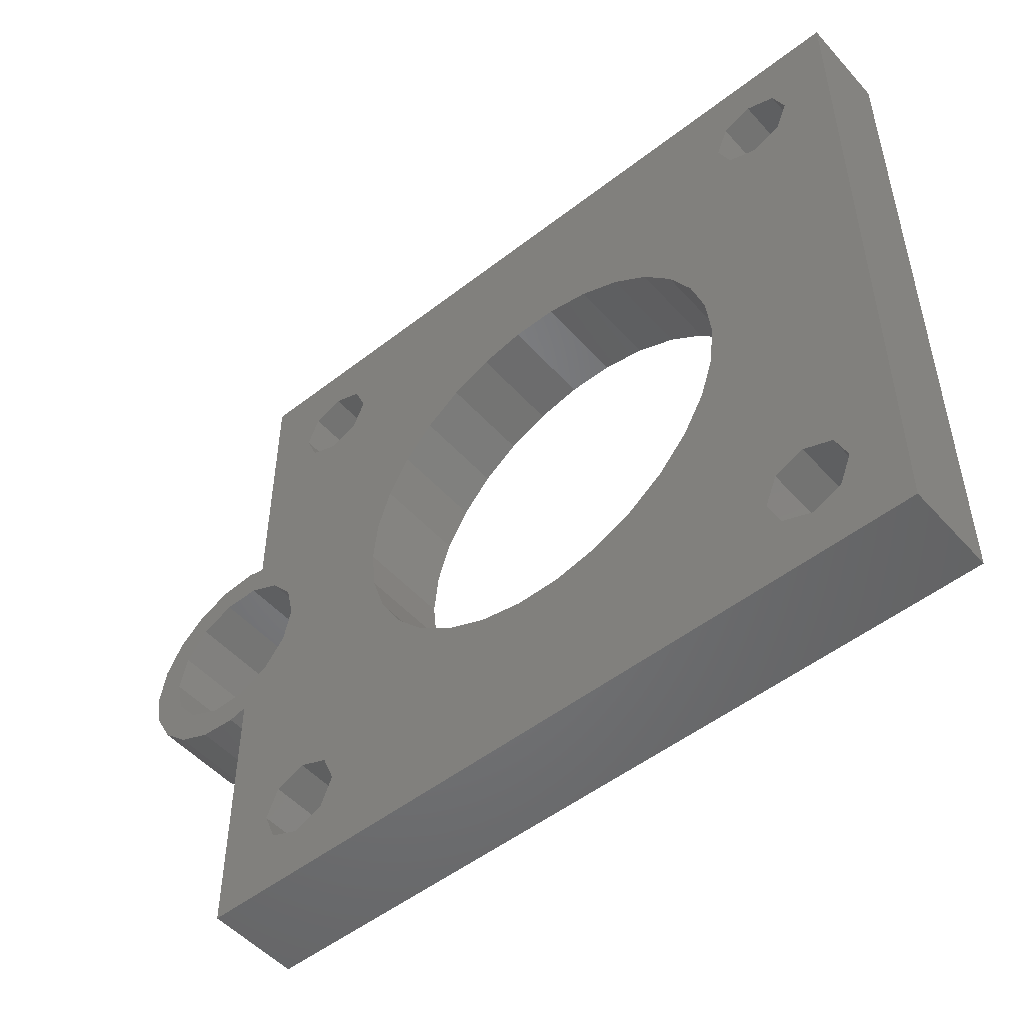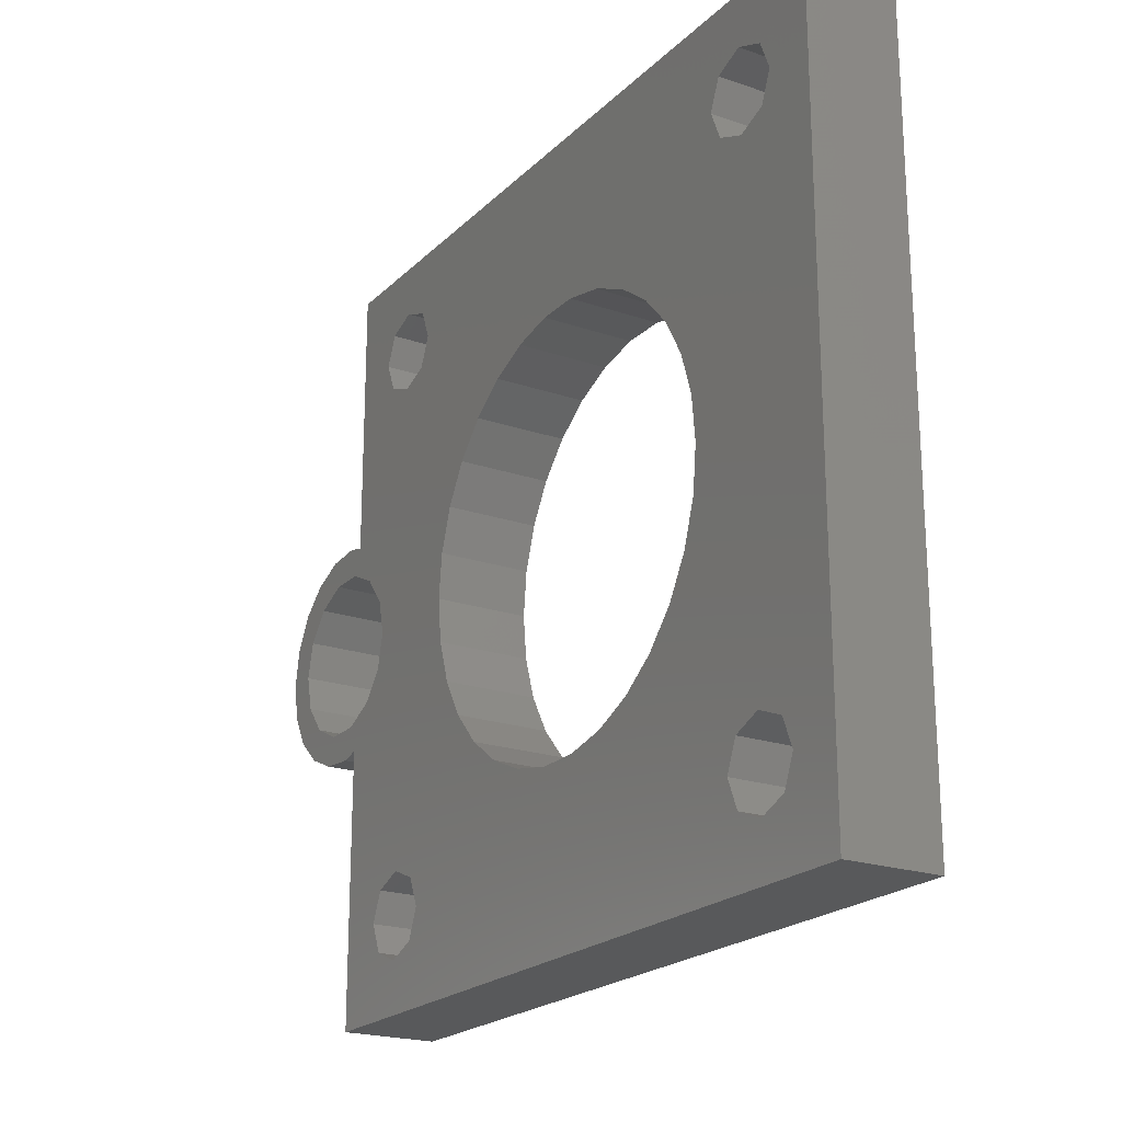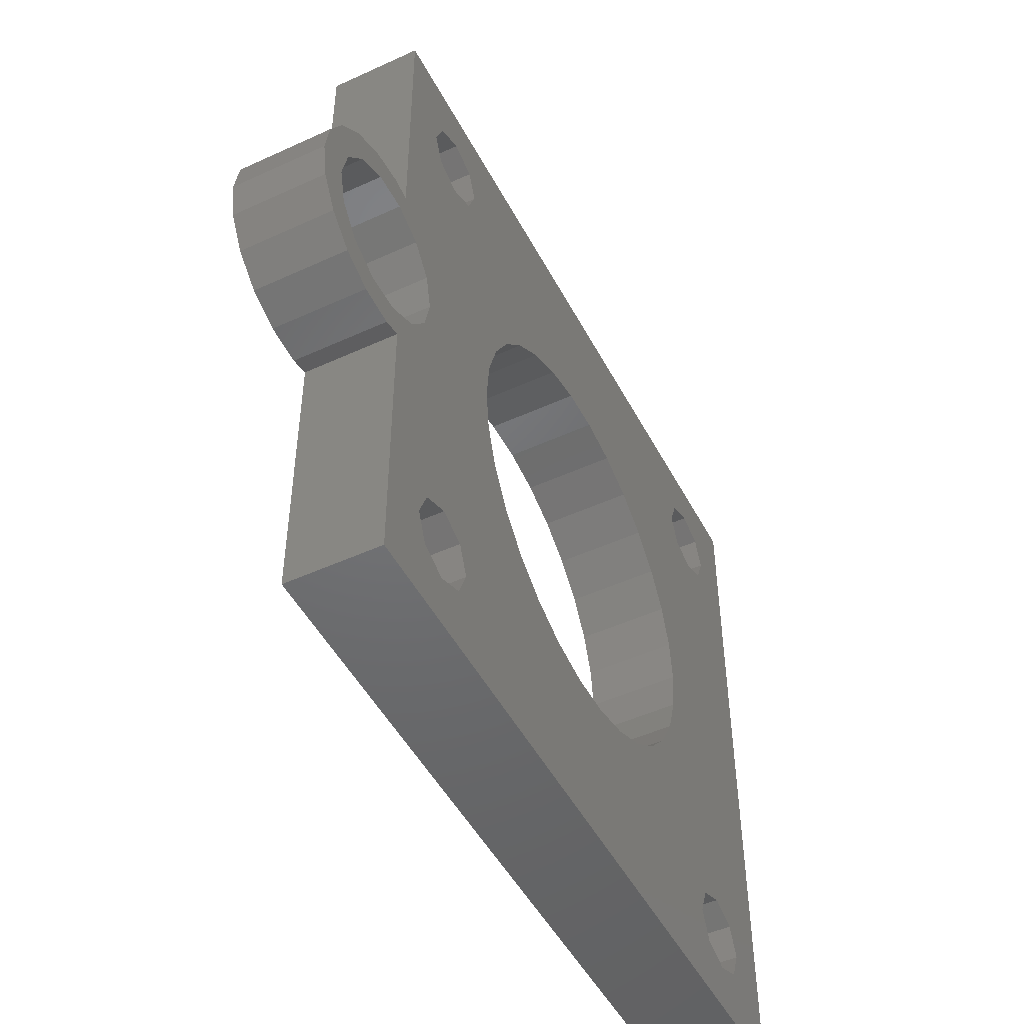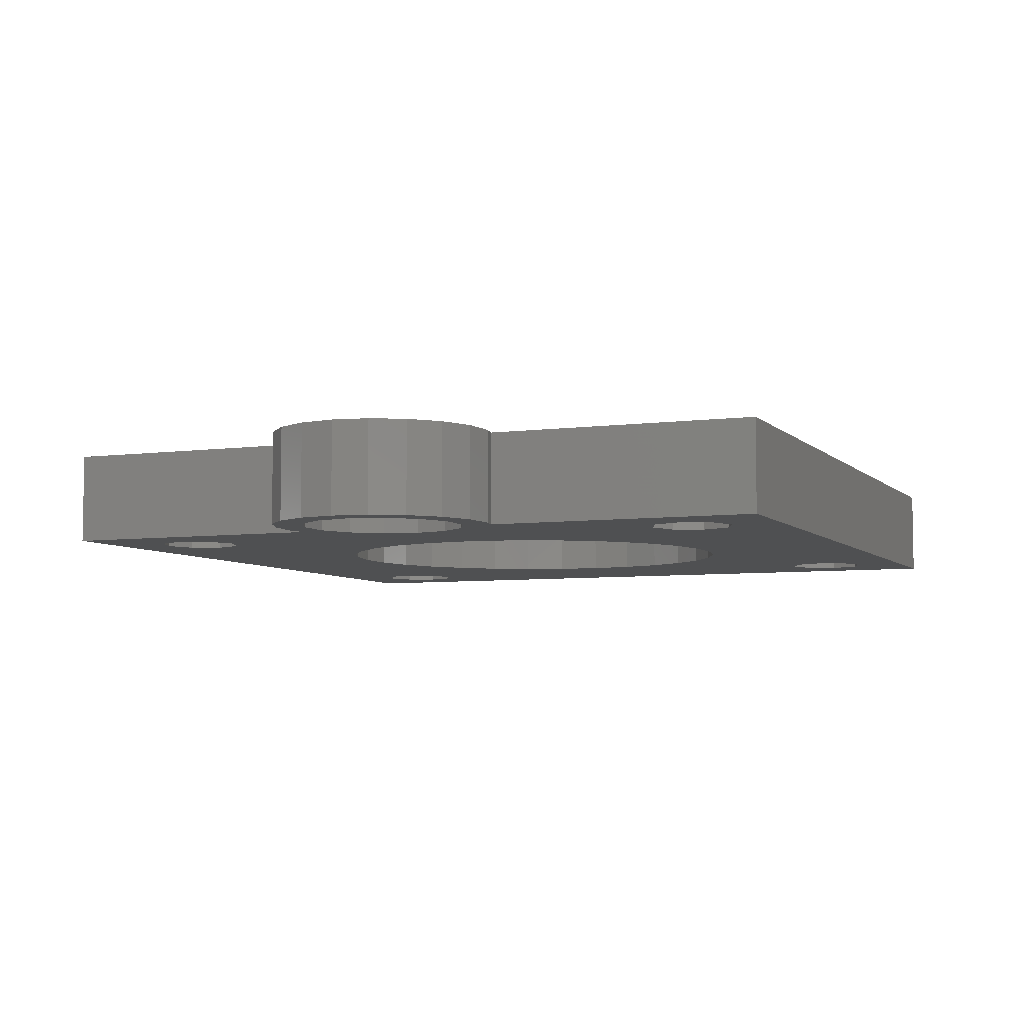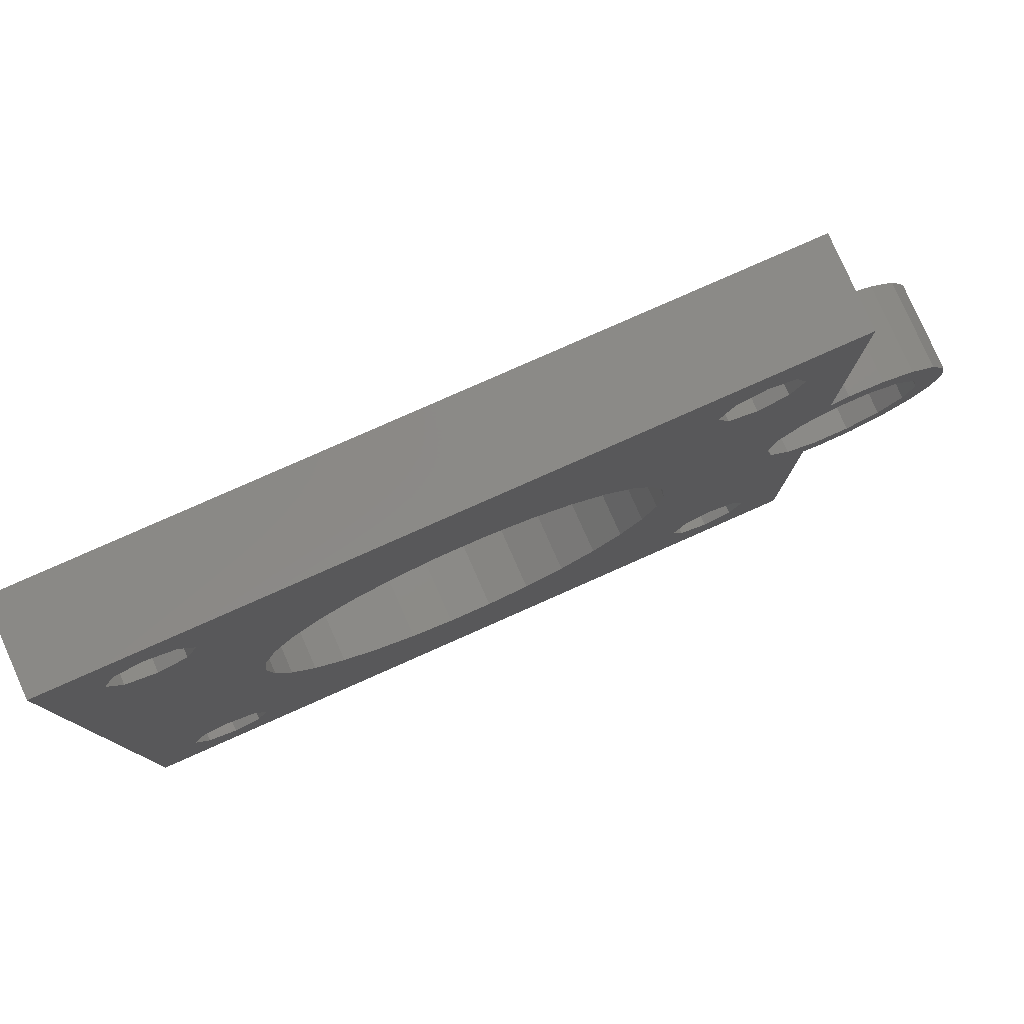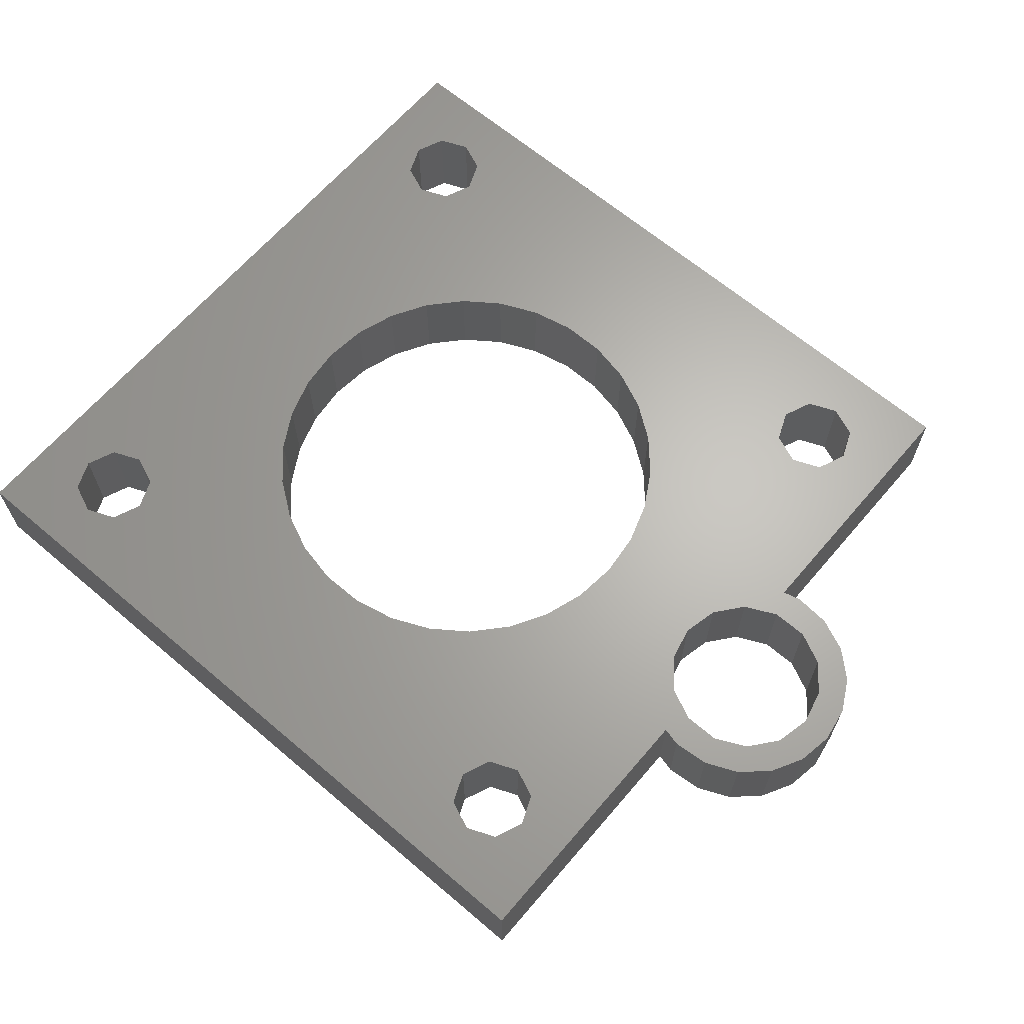
<metadata>
{"format":"stl","ext":"stl","renderer":"f3d","projection":"perspective","resolution":1024,"background":"white","views":[{"elev":-51.0,"azim":-139.7,"up":"+Y"},{"elev":-21.1,"azim":-121.5,"up":"+Y"},{"elev":-48.9,"azim":117.0,"up":"+Y"},{"elev":-5.9,"azim":112.6,"up":"+Z"},{"elev":79.6,"azim":-23.9,"up":"+Y"},{"elev":65.1,"azim":40.5,"up":"+Z"}]}
</metadata>
<code>
# stl→obj: 186 verts, 392 faces
v 20.5 5.725 5
v 20.5 20.5 0
v 20.5 20.5 5
v 20.5 5.725 0
v 20.5 -20.5 5
v 20.5 -5.725 0
v 20.5 -5.725 5
v 20.5 -20.5 0
v -17.09 13.9 5
v -11.25 2.391 5
v -15.49 13.24 5
v -11.5 0 5
v -13.9 -13.9 5
v -13.24 -15.49 5
v -15.49 -13.24 5
v -17.09 -13.9 5
v -20.5 20.5 5
v -17.74 15.49 5
v 11.25 -2.391 5
v 18.04 -1.909 5
v 17.6 0 5
v 19.26 3.44 5
v 10.5 4.677 5
v 18.04 1.909 5
v 17.09 -13.9 5
v 17.74 -15.49 5
v 11.25 2.391 5
v 11.5 0 5
v 9.302 6.758 5
v 15.49 13.24 5
v 13.9 13.9 5
v 10.5 -4.677 5
v 5.749 9.958 5
v 13.24 15.49 5
v 15.49 -13.24 5
v 17.74 15.49 5
v 17.09 13.9 5
v 17.09 17.09 5
v 15.49 17.74 5
v 13.9 17.09 5
v 3.553 10.94 5
v 7.694 8.545 5
v 1.202 11.44 5
v -13.9 17.09 5
v -1.202 11.44 5
v -9.302 6.758 5
v -10.5 4.677 5
v -13.9 13.9 5
v -7.694 8.545 5
v -5.749 9.958 5
v -13.24 15.49 5
v -3.553 10.94 5
v -20.5 -20.5 5
v -17.09 17.09 5
v -15.49 17.74 5
v 26.4 0 5
v 28 0 5
v 27.67 1.948 5
v 25.96 1.909 5
v 26.73 3.685 5
v 27.67 -1.948 5
v 25.96 -1.909 5
v 24.74 3.44 5
v 25.28 5.023 5
v 22.98 4.29 5
v 23.47 5.816 5
v 21.5 5.98 5
v 21.02 4.29 5
v 26.73 -3.685 5
v 24.74 -3.44 5
v 25.28 -5.023 5
v 22.98 -4.29 5
v 23.47 -5.816 5
v 21.5 -5.98 5
v 21.02 -4.29 5
v 19.26 -3.44 5
v 17.09 -17.09 5
v 15.49 -17.74 5
v 13.9 -17.09 5
v 9.302 -6.758 5
v 13.9 -13.9 5
v 7.694 -8.545 5
v 5.749 -9.958 5
v 13.24 -15.49 5
v 3.553 -10.94 5
v 1.202 -11.44 5
v -13.9 -17.09 5
v -1.202 -11.44 5
v -3.553 -10.94 5
v -11.25 -2.391 5
v -10.5 -4.677 5
v -9.302 -6.758 5
v -7.694 -8.545 5
v -5.749 -9.958 5
v -15.49 -17.74 5
v -17.09 -17.09 5
v -17.74 -15.49 5
v -17.09 -13.9 0
v -11.25 -2.391 0
v -15.49 -13.24 0
v -11.5 0 0
v -13.9 13.9 0
v -13.24 15.49 0
v -15.49 13.24 0
v -17.09 13.9 0
v -20.5 -20.5 0
v -17.74 -15.49 0
v 11.25 2.391 0
v 18.04 1.909 0
v 17.6 0 0
v 19.26 -3.44 0
v 10.5 -4.677 0
v 18.04 -1.909 0
v 17.09 13.9 0
v 17.74 15.49 0
v 11.25 -2.391 0
v 11.5 0 0
v 9.302 -6.758 0
v 15.49 -13.24 0
v 13.9 -13.9 0
v 10.5 4.677 0
v 5.749 -9.958 0
v 13.24 -15.49 0
v 15.49 13.24 0
v 17.74 -15.49 0
v 17.09 -13.9 0
v 17.09 -17.09 0
v 15.49 -17.74 0
v 13.9 -17.09 0
v 3.553 -10.94 0
v 7.694 -8.545 0
v 1.202 -11.44 0
v -13.9 -17.09 0
v -1.202 -11.44 0
v -9.302 -6.758 0
v -10.5 -4.677 0
v -13.9 -13.9 0
v -7.694 -8.545 0
v -5.749 -9.958 0
v -13.24 -15.49 0
v -3.553 -10.94 0
v -20.5 20.5 0
v -17.09 -17.09 0
v -15.49 -17.74 0
v 26.4 0 0
v 28 0 0
v 27.67 -1.948 0
v 25.96 -1.909 0
v 26.73 -3.685 0
v 27.67 1.948 0
v 25.96 1.909 0
v 24.74 -3.44 0
v 25.28 -5.023 0
v 22.98 -4.29 0
v 23.47 -5.816 0
v 21.5 -5.98 0
v 21.02 -4.29 0
v 26.73 3.685 0
v 24.74 3.44 0
v 25.28 5.023 0
v 22.98 4.29 0
v 23.47 5.816 0
v 21.5 5.98 0
v 21.02 4.29 0
v 19.26 3.44 0
v 17.09 17.09 0
v 15.49 17.74 0
v 13.9 17.09 0
v 9.302 6.758 0
v 13.9 13.9 0
v 7.694 8.545 0
v 5.749 9.958 0
v 13.24 15.49 0
v 3.553 10.94 0
v 1.202 11.44 0
v -13.9 17.09 0
v -1.202 11.44 0
v -3.553 10.94 0
v -11.25 2.391 0
v -10.5 4.677 0
v -9.302 6.758 0
v -7.694 8.545 0
v -5.749 9.958 0
v -15.49 17.74 0
v -17.09 17.09 0
v -17.74 15.49 0
f 1 2 3
f 2 1 4
f 5 6 7
f 6 5 8
f 9 10 11
f 12 13 14
f 10 9 12
f 12 15 13
f 16 12 9
f 12 16 15
f 17 9 18
f 9 17 16
f 19 20 21
f 22 23 24
f 20 25 26
f 27 24 23
f 19 21 28
f 29 30 31
f 20 19 32
f 33 31 34
f 20 35 25
f 36 1 3
f 37 1 36
f 30 1 37
f 3 38 36
f 3 39 38
f 3 40 39
f 20 32 35
f 21 27 28
f 24 27 21
f 30 29 23
f 41 34 40
f 31 42 29
f 31 33 42
f 34 41 33
f 40 43 41
f 44 40 3
f 40 44 43
f 43 44 45
f 46 11 47
f 11 46 48
f 49 48 46
f 50 48 49
f 48 50 51
f 52 51 50
f 45 44 52
f 52 44 51
f 17 44 3
f 53 16 17
f 54 17 18
f 55 17 54
f 44 17 55
f 56 57 58
f 59 58 60
f 57 56 61
f 62 61 56
f 58 59 56
f 63 60 64
f 60 63 59
f 65 64 66
f 64 65 63
f 67 65 66
f 67 68 65
f 1 68 67
f 68 1 22
f 61 62 69
f 70 69 62
f 69 70 71
f 72 71 70
f 71 72 73
f 72 74 73
f 75 74 72
f 75 7 74
f 76 7 75
f 26 7 76
f 26 76 20
f 7 26 5
f 77 5 26
f 78 5 77
f 79 5 78
f 80 35 32
f 35 80 81
f 82 81 80
f 83 81 82
f 81 83 84
f 85 84 83
f 84 85 79
f 86 79 85
f 87 79 86
f 87 86 88
f 87 88 89
f 47 11 10
f 12 14 90
f 14 91 90
f 14 92 91
f 14 93 92
f 14 94 93
f 14 89 94
f 87 89 14
f 79 87 5
f 53 87 95
f 87 53 5
f 96 53 95
f 97 53 96
f 16 53 97
f 23 1 30
f 1 23 22
f 98 99 100
f 101 102 103
f 99 98 101
f 101 104 102
f 105 101 98
f 101 105 104
f 106 98 107
f 98 106 105
f 108 109 110
f 111 112 113
f 109 114 115
f 116 113 112
f 108 110 117
f 118 119 120
f 109 108 121
f 122 120 123
f 109 124 114
f 125 6 8
f 126 6 125
f 119 6 126
f 8 127 125
f 8 128 127
f 8 129 128
f 109 121 124
f 110 116 117
f 113 116 110
f 119 118 112
f 130 123 129
f 120 131 118
f 120 122 131
f 123 130 122
f 129 132 130
f 133 129 8
f 129 133 132
f 132 133 134
f 135 100 136
f 100 135 137
f 138 137 135
f 139 137 138
f 137 139 140
f 141 140 139
f 134 133 141
f 141 133 140
f 106 133 8
f 142 105 106
f 143 106 107
f 144 106 143
f 133 106 144
f 145 146 147
f 148 147 149
f 146 145 150
f 151 150 145
f 147 148 145
f 152 149 153
f 149 152 148
f 154 153 155
f 153 154 152
f 156 154 155
f 156 157 154
f 6 157 156
f 157 6 111
f 150 151 158
f 159 158 151
f 158 159 160
f 161 160 159
f 160 161 162
f 161 163 162
f 164 163 161
f 164 4 163
f 165 4 164
f 115 4 165
f 115 165 109
f 4 115 2
f 166 2 115
f 167 2 166
f 168 2 167
f 169 124 121
f 124 169 170
f 171 170 169
f 172 170 171
f 170 172 173
f 174 173 172
f 173 174 168
f 175 168 174
f 176 168 175
f 176 175 177
f 176 177 178
f 136 100 99
f 101 103 179
f 103 180 179
f 103 181 180
f 103 182 181
f 103 183 182
f 103 178 183
f 176 178 103
f 168 176 2
f 142 176 184
f 176 142 2
f 185 142 184
f 186 142 185
f 105 142 186
f 112 6 119
f 6 112 111
f 106 17 142
f 17 106 53
f 2 17 3
f 17 2 142
f 106 5 53
f 5 106 8
f 57 150 58
f 150 57 146
f 58 158 60
f 158 58 150
f 155 71 73
f 71 155 153
f 163 1 67
f 1 163 4
f 69 147 61
f 147 69 149
f 162 67 66
f 67 162 163
f 158 64 60
f 64 158 160
f 153 69 71
f 69 153 149
f 160 66 64
f 66 160 162
f 6 74 7
f 74 6 156
f 61 146 57
f 146 61 147
f 156 73 74
f 73 156 155
f 102 51 103
f 51 102 48
f 103 44 176
f 44 103 51
f 184 44 55
f 44 184 176
f 185 55 54
f 55 185 184
f 18 185 54
f 185 18 186
f 9 186 18
f 186 9 105
f 104 9 11
f 9 104 105
f 102 11 48
f 11 102 104
f 114 36 115
f 36 114 37
f 115 38 166
f 38 115 36
f 167 38 39
f 38 167 166
f 168 39 40
f 39 168 167
f 34 168 40
f 168 34 173
f 31 173 34
f 173 31 170
f 124 31 30
f 31 124 170
f 114 30 37
f 30 114 124
f 122 85 83
f 85 122 130
f 131 83 82
f 83 131 122
f 131 80 118
f 80 131 82
f 118 32 112
f 32 118 80
f 112 19 116
f 19 112 32
f 116 28 117
f 28 116 19
f 117 27 108
f 27 117 28
f 108 23 121
f 23 108 27
f 121 29 169
f 29 121 23
f 169 42 171
f 42 169 29
f 172 42 33
f 42 172 171
f 174 33 41
f 33 174 172
f 175 41 43
f 41 175 174
f 177 43 45
f 43 177 175
f 178 45 52
f 45 178 177
f 183 52 50
f 52 183 178
f 182 50 49
f 50 182 183
f 46 182 49
f 182 46 181
f 47 181 46
f 181 47 180
f 10 180 47
f 180 10 179
f 12 179 10
f 179 12 101
f 90 101 12
f 101 90 99
f 91 99 90
f 99 91 136
f 92 136 91
f 136 92 135
f 93 135 92
f 135 93 138
f 139 93 94
f 93 139 138
f 141 94 89
f 94 141 139
f 134 89 88
f 89 134 141
f 132 88 86
f 88 132 134
f 130 86 85
f 86 130 132
f 133 14 140
f 14 133 87
f 140 13 137
f 13 140 14
f 100 13 15
f 13 100 137
f 98 15 16
f 15 98 100
f 97 98 16
f 98 97 107
f 96 107 97
f 107 96 143
f 144 96 95
f 96 144 143
f 133 95 87
f 95 133 144
f 127 26 125
f 26 127 77
f 125 25 126
f 25 125 26
f 119 25 35
f 25 119 126
f 120 35 81
f 35 120 119
f 84 120 81
f 120 84 123
f 79 123 84
f 123 79 129
f 128 79 78
f 79 128 129
f 127 78 77
f 78 127 128
f 145 59 151
f 59 145 56
f 151 63 159
f 63 151 59
f 164 65 68
f 65 164 161
f 152 72 70
f 72 152 154
f 21 109 24
f 109 21 110
f 157 76 75
f 76 157 111
f 161 63 65
f 63 161 159
f 154 75 72
f 75 154 157
f 24 165 22
f 165 24 109
f 165 68 22
f 68 165 164
f 20 110 21
f 110 20 113
f 152 62 148
f 62 152 70
f 148 56 145
f 56 148 62
f 76 113 20
f 113 76 111

</code>
